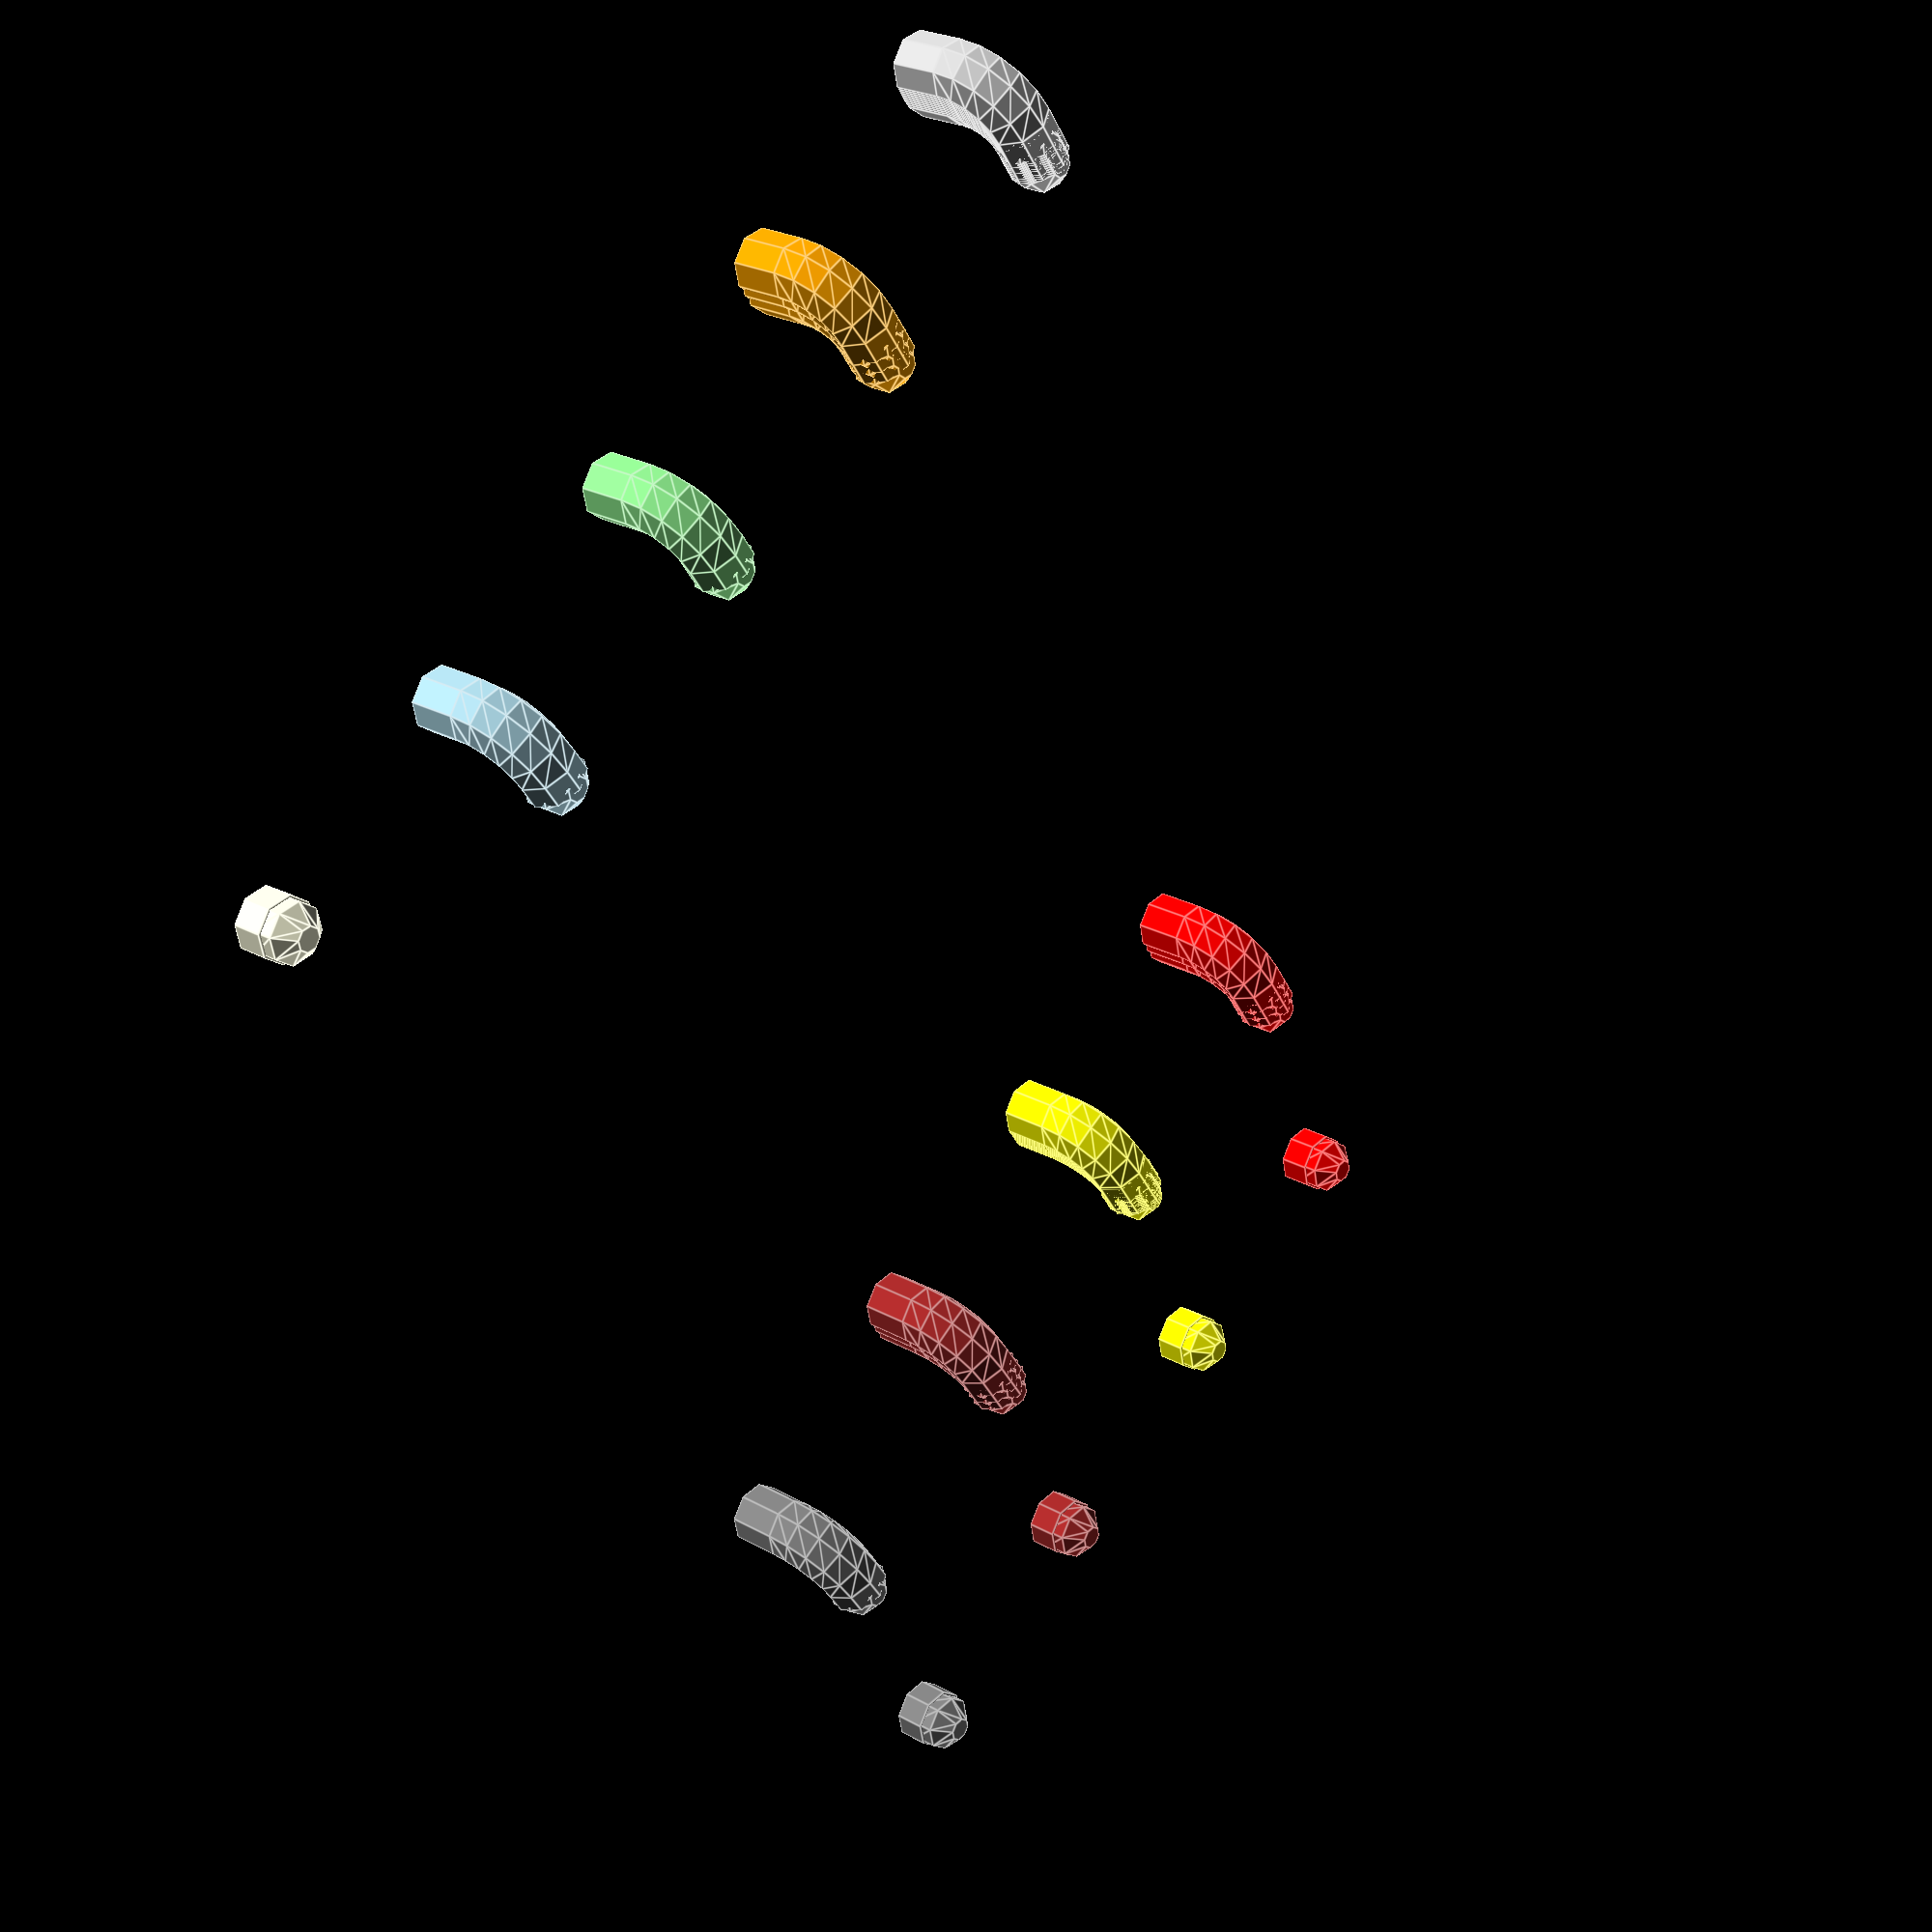
<openscad>
// holes are 'diagonal' on the board; adjacent columns / rows are offset by 
function skadis_hole_x_distance() = 20;
function skadis_hole_y_distance() = 20;
function skadis_hole_diameter() = 5;
function skadis_board_thickness() = 5;

function skadis_hook_diameter_clearance() = 0.1; // clearance for easier mounting
function skadis_hook_loose_fit() = 0.5; // too tight fit might lead to chopped hook
function skadis_hook_pin_distance() = 33; // allow a little play for easier mounting

module skadis_pin(height = skadis_board_thickness(), diameter = skadis_hole_diameter()) {
    radius = diameter / 2;
    union() {
        cylinder(r = radius, h = height - radius);
        translate([0, 0, height - radius]) sphere(r = radius);
    }
}

module skadis_hook_curve(pin_diameter = skadis_hole_diameter(), hook_curve_radius = 3) {
    translate([0,-hook_curve_radius,0])
    rotate([0,-90,0])
        rotate_extrude(angle=90)
            translate([hook_curve_radius,0,0])
                circle(d = pin_diameter);
}

module skadis_basic_hook(
    board_thickness = skadis_board_thickness(),
    hook_loose_fit = skadis_hook_loose_fit(),
    diameter = skadis_hole_diameter(),
    hook_curve_radius = 4,
    hook_pin_length = 6
) {
    diameter = diameter - skadis_hook_diameter_clearance();
    pin_radius = diameter / 2;
    
    hook_curve_offset = board_thickness + pin_radius + hook_loose_fit - hook_curve_radius;
    hook_pin_body_length = hook_pin_length - hook_curve_radius;

    pin_body_offset_z = board_thickness + pin_radius + hook_loose_fit;
    ball_end_offset_z = board_thickness + pin_radius + hook_loose_fit;

    union() {        
        // hook - backplate body
        cylinder(r = pin_radius, h = hook_curve_offset);

        // hook pin curve
        translate([0,0,hook_curve_offset])
            skadis_hook_curve(pin_diameter=diameter, hook_curve_radius = hook_curve_radius);

        // hook pin body
        translate([0, - hook_curve_radius, pin_body_offset_z])
            rotate([-90,0,180])
                cylinder(r = pin_radius, h = hook_pin_body_length);

        // ball end
        translate([0, - hook_pin_length, ball_end_offset_z])
            sphere(r = pin_radius);
    }
}

module skadis_hook(
    board_thickness = skadis_board_thickness(),
    hook_loose_fit = skadis_hook_loose_fit(),
    diameter = skadis_hole_diameter(),
    hook_curve_radius = 4,
    hook_pin_length = 6,
    reinforcement_factor = 0,
    reinforcement_granularity = 1
) {
    number_of_steps = reinforcement_factor / reinforcement_granularity;
    
    union() {
        for(step = [0:1:number_of_steps]) {
            offset = step * reinforcement_granularity;
            translate([0, offset, 0]) skadis_basic_hook(board_thickness = board_thickness, hook_loose_fit = hook_loose_fit, diameter = diameter, hook_curve_radius = hook_curve_radius, hook_pin_length = hook_pin_length);
        }
    }
}

// Shorthad with default values for easy usage in other modules
module skadis_reinforced_hook(f = 2, g = 0.2) {
    skadis_hook(reinforcement_factor = f, reinforcement_granularity = g);
}

module skadis_hook_with_pin(pin_displacement=skadis_hook_pin_distance(), reinforcement_factor = 0, reinforcement_granularity = 1) {
    union() {
        skadis_hook(reinforcement_factor = reinforcement_factor, reinforcement_granularity = reinforcement_granularity);
        translate([0,-pin_displacement,0]) skadis_pin();
    }
}

// Shorthad with default values for easy usage in other modules
module skadis_reinforced_hook_with_pin(d = skadis_hook_pin_distance(), f = 2, g = 0.2) {   
    skadis_hook_with_pin(pin_displacement = d, reinforcement_factor = f, reinforcement_granularity = g);
}


skadis_pin();
color("lightblue") translate([20, 0, 0]) skadis_basic_hook();
color("lightgreen") translate([40, 0, 0]) skadis_hook(); // result is the same as basic hook without reinforcement factor
color("orange") translate([60, 0, 0]) skadis_hook(reinforcement_factor = 2, reinforcement_granularity = 1);
color("lightgrey") translate([80, 0, 0]) skadis_reinforced_hook(); // shorthand with default values

color("grey") translate([0, -80, 0]) skadis_hook_with_pin();
color("brown") translate([20, -80, 0]) skadis_hook_with_pin(reinforcement_factor = 2, reinforcement_granularity = 1);
color("yellow") translate([40, -80, 0]) skadis_reinforced_hook_with_pin(); // shorthand with default values
color("red") translate([60, -80, 0]) skadis_reinforced_hook_with_pin(g = 1); // shorthand with overridden value

</openscad>
<views>
elev=335.9 azim=325.4 roll=312.7 proj=p view=edges
</views>
